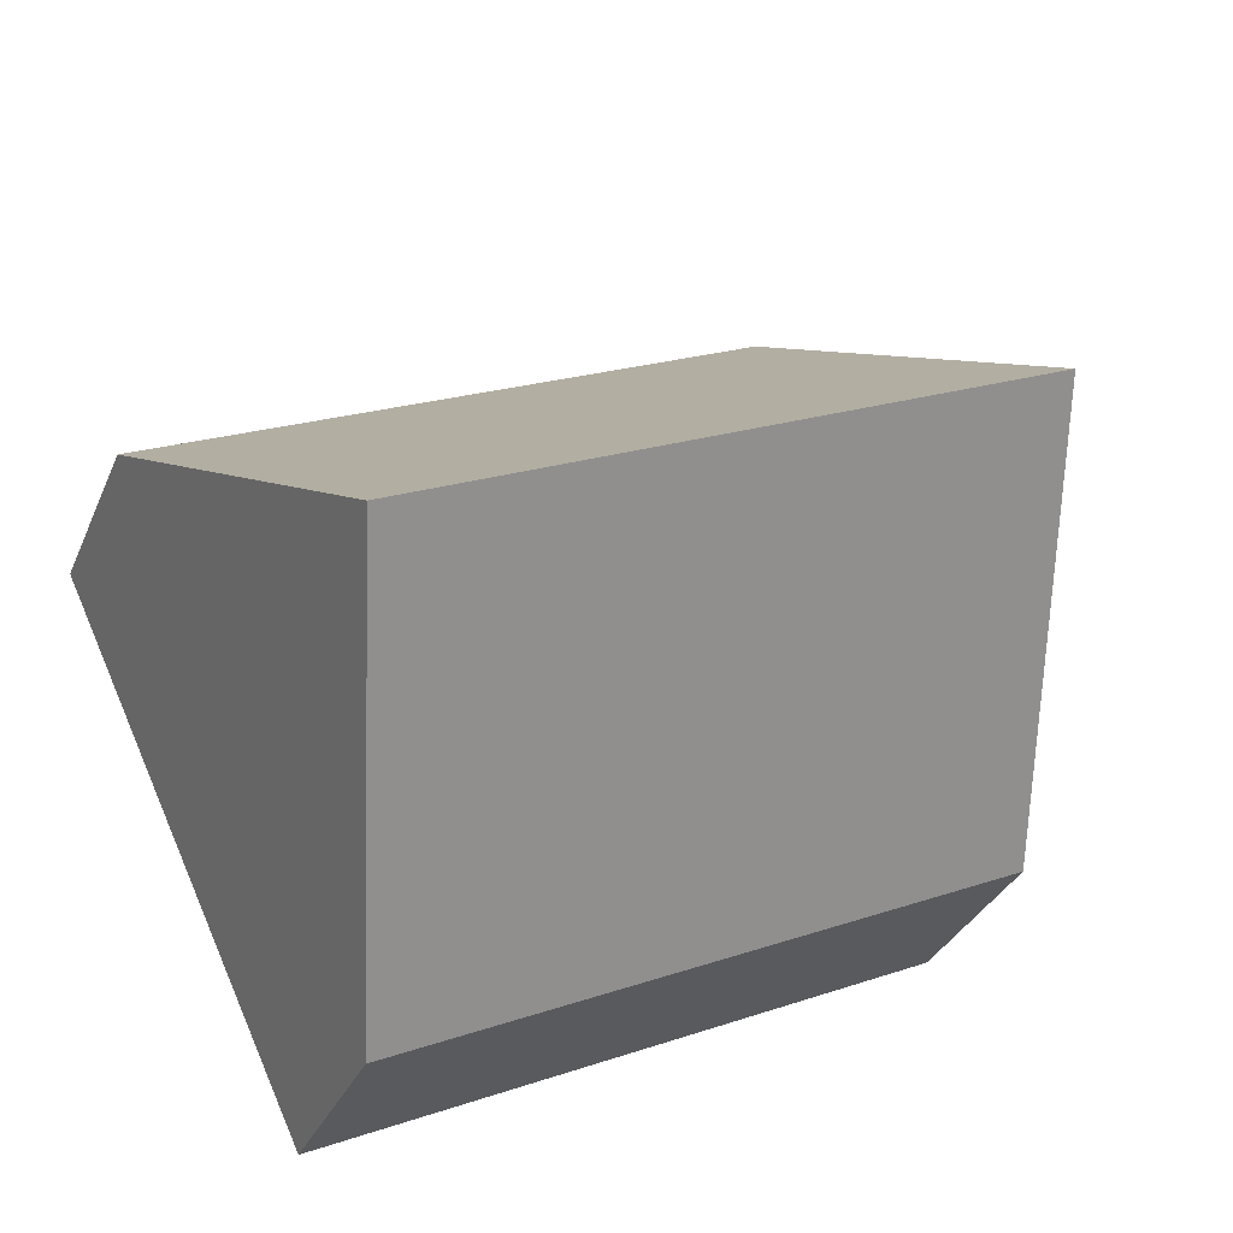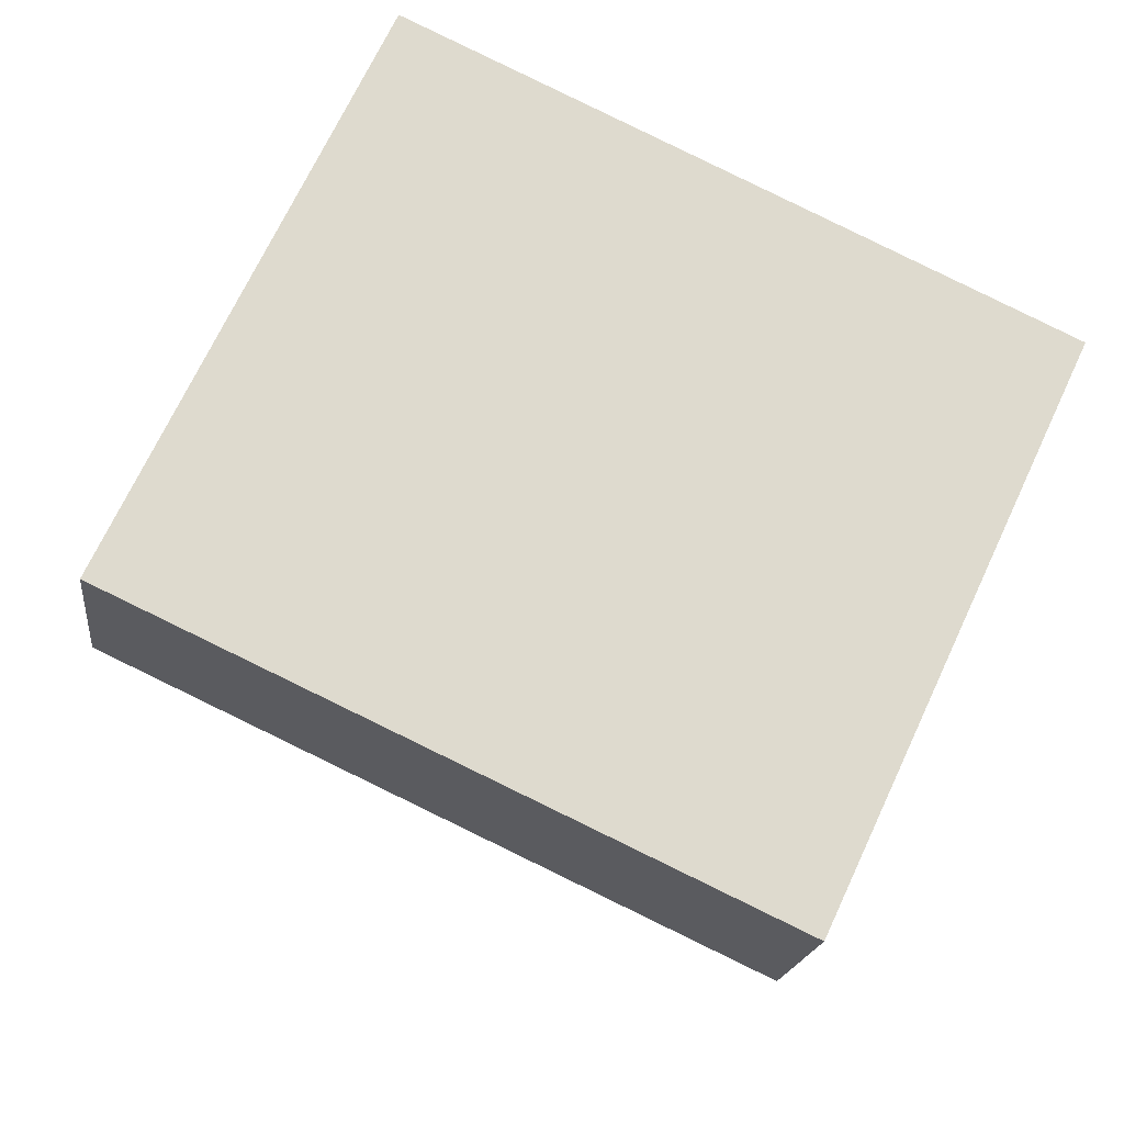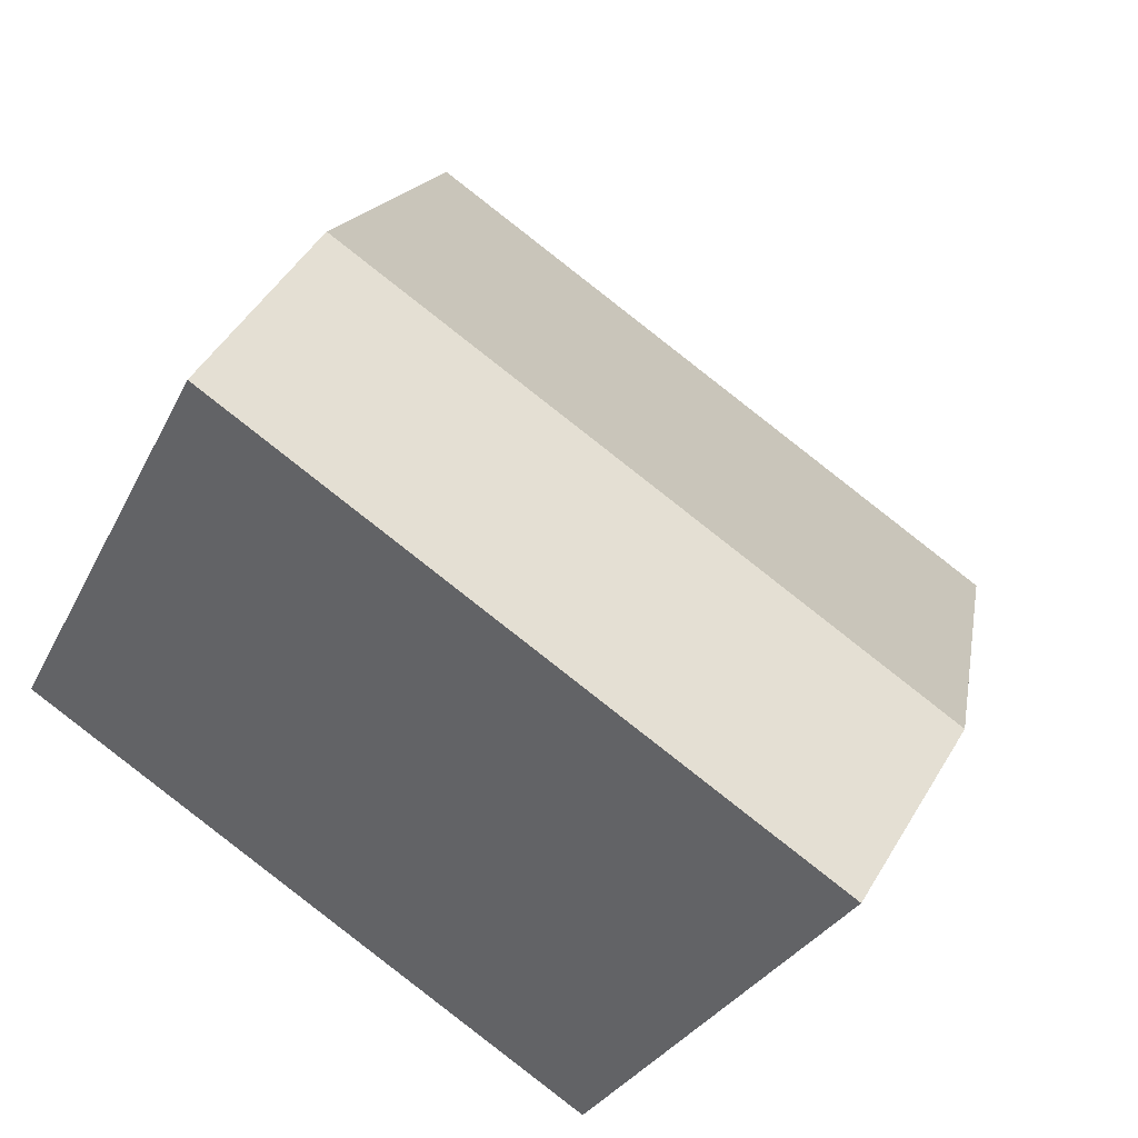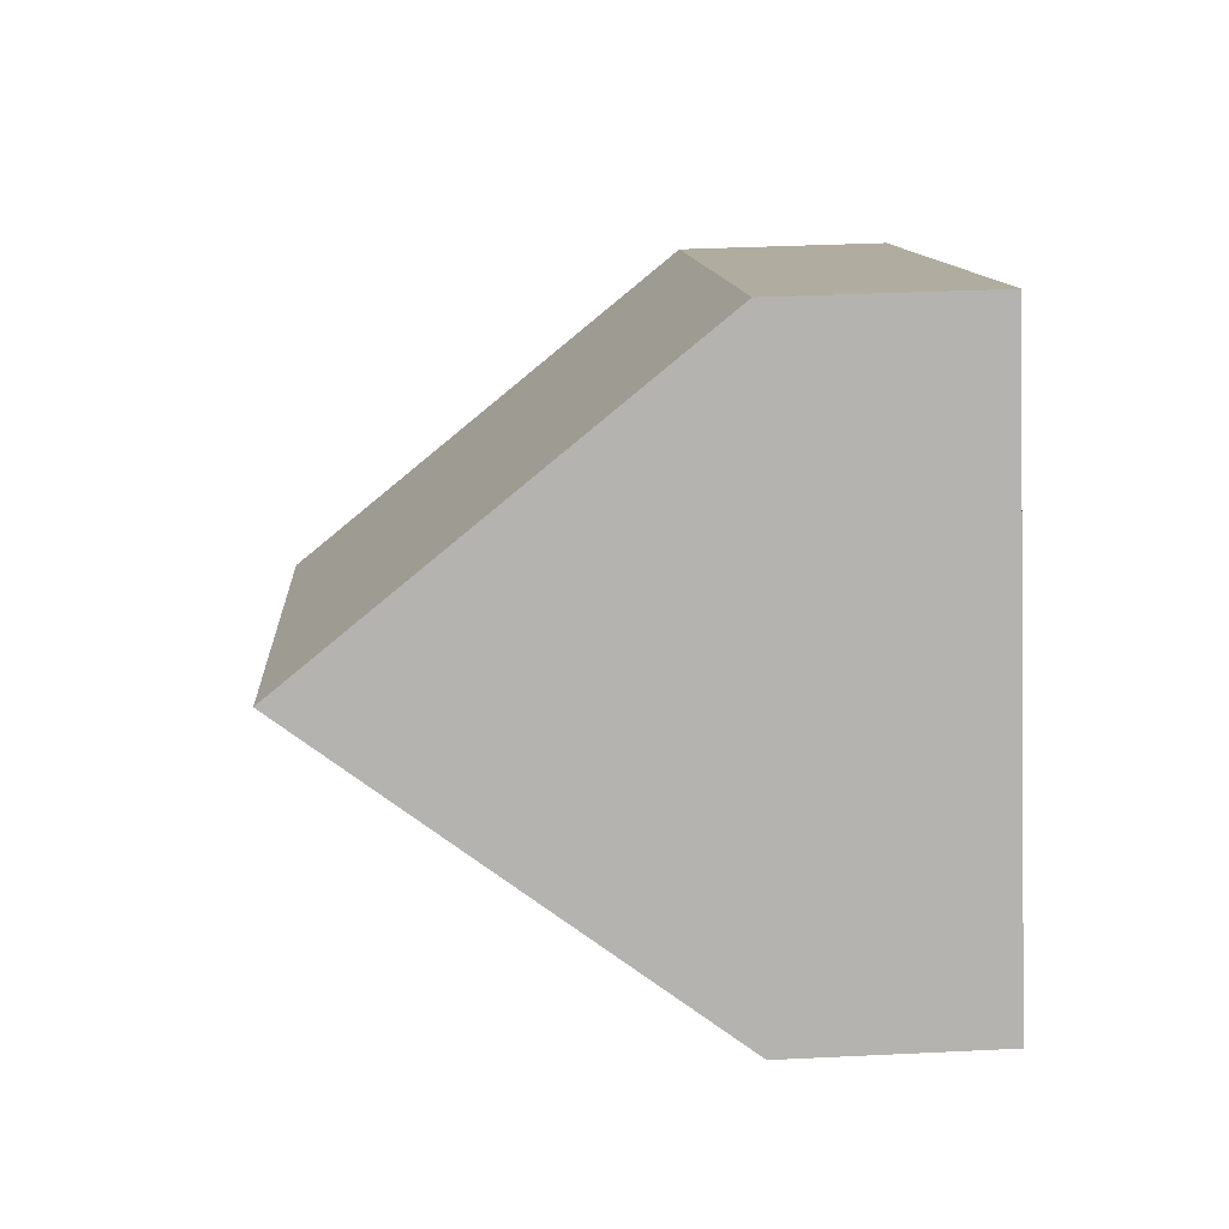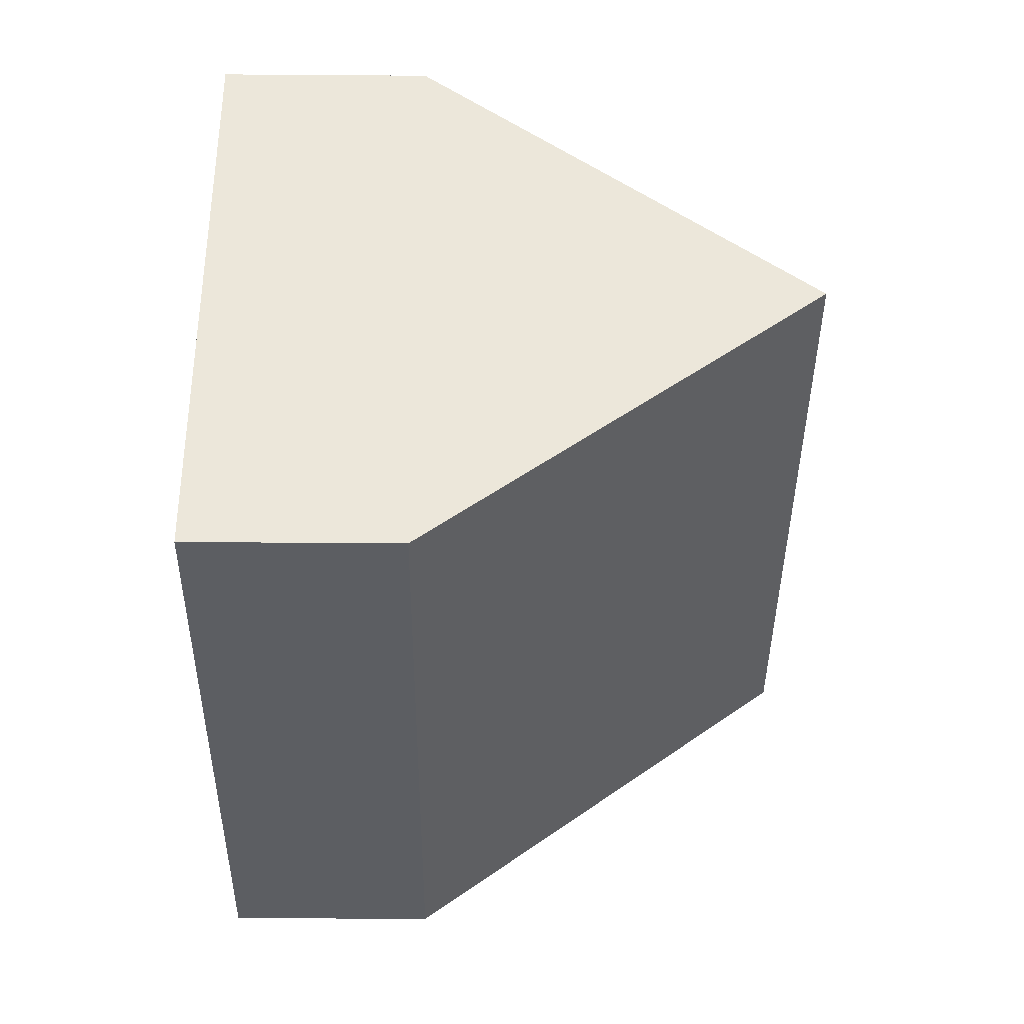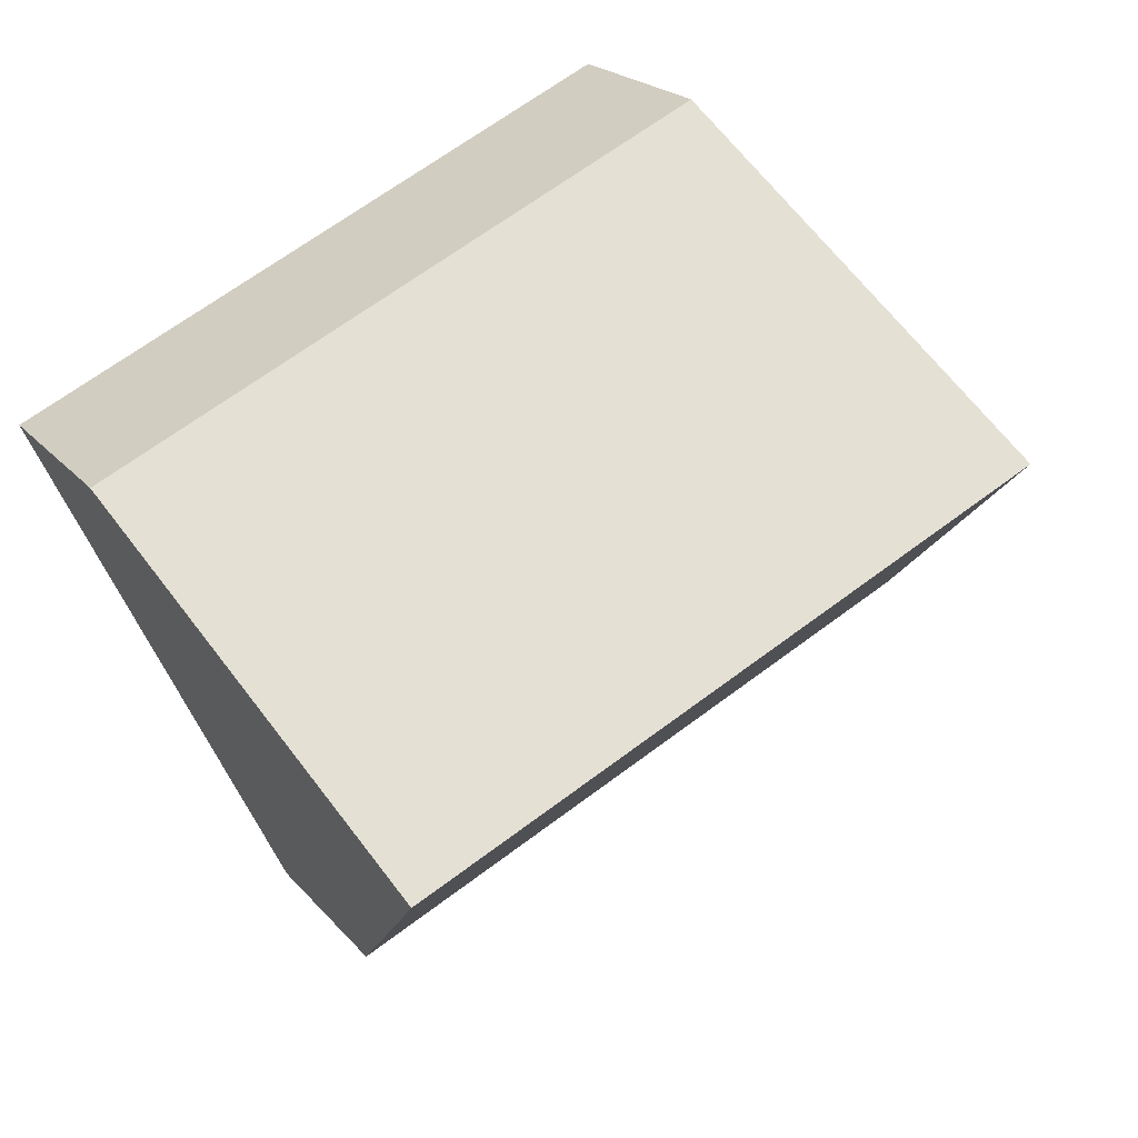
<metadata>
{"format":"obj","ext":"obj","renderer":"f3d","projection":"perspective","resolution":1024,"background":"white","views":[{"elev":-32.6,"azim":159.4,"up":"+Z"},{"elev":-18.0,"azim":-6.6,"up":"+Z"},{"elev":48.3,"azim":29.4,"up":"+Z"},{"elev":35.2,"azim":-93.7,"up":"+Z"},{"elev":-62.8,"azim":89.6,"up":"+Z"},{"elev":21.2,"azim":151.6,"up":"+Z"}]}
</metadata>
<code>
v  10.12 8.04 -0.244
v  3.446 2.773 7.366
v  11.84 2.773 3.439
v  1.723 8.04 3.683
v  8.395 2.773 -3.927
v  0 2.773 1.698e-16
v  0 0 0
v  1.723 -2.255e-16 3.683
v  3.446 -4.51e-16 7.366
v  11.84 -2.106e-16 3.439
v  10.12 1.494e-17 -0.244
v  8.395 2.405e-16 -3.927
g defaultobject
f 1 2 3
f 2 1 4
f 5 4 1
f 4 5 6
f 7 4 6
f 4 7 2
f 2 7 8
f 2 8 9
f 9 3 2
f 3 9 10
f 10 1 3
f 1 10 5
f 5 10 11
f 5 11 12
f 12 6 5
f 6 12 7
f 8 10 9
f 10 8 7
f 10 7 12
f 10 12 11

</code>
